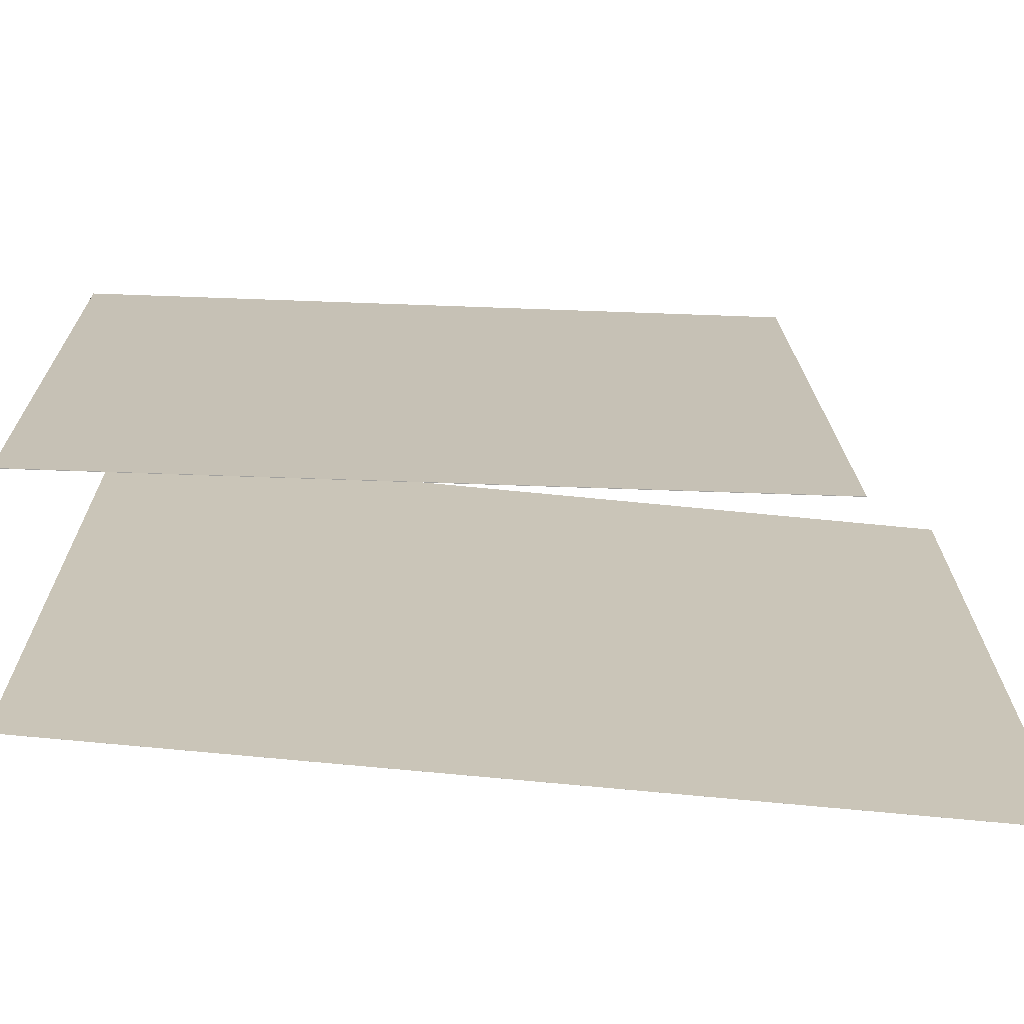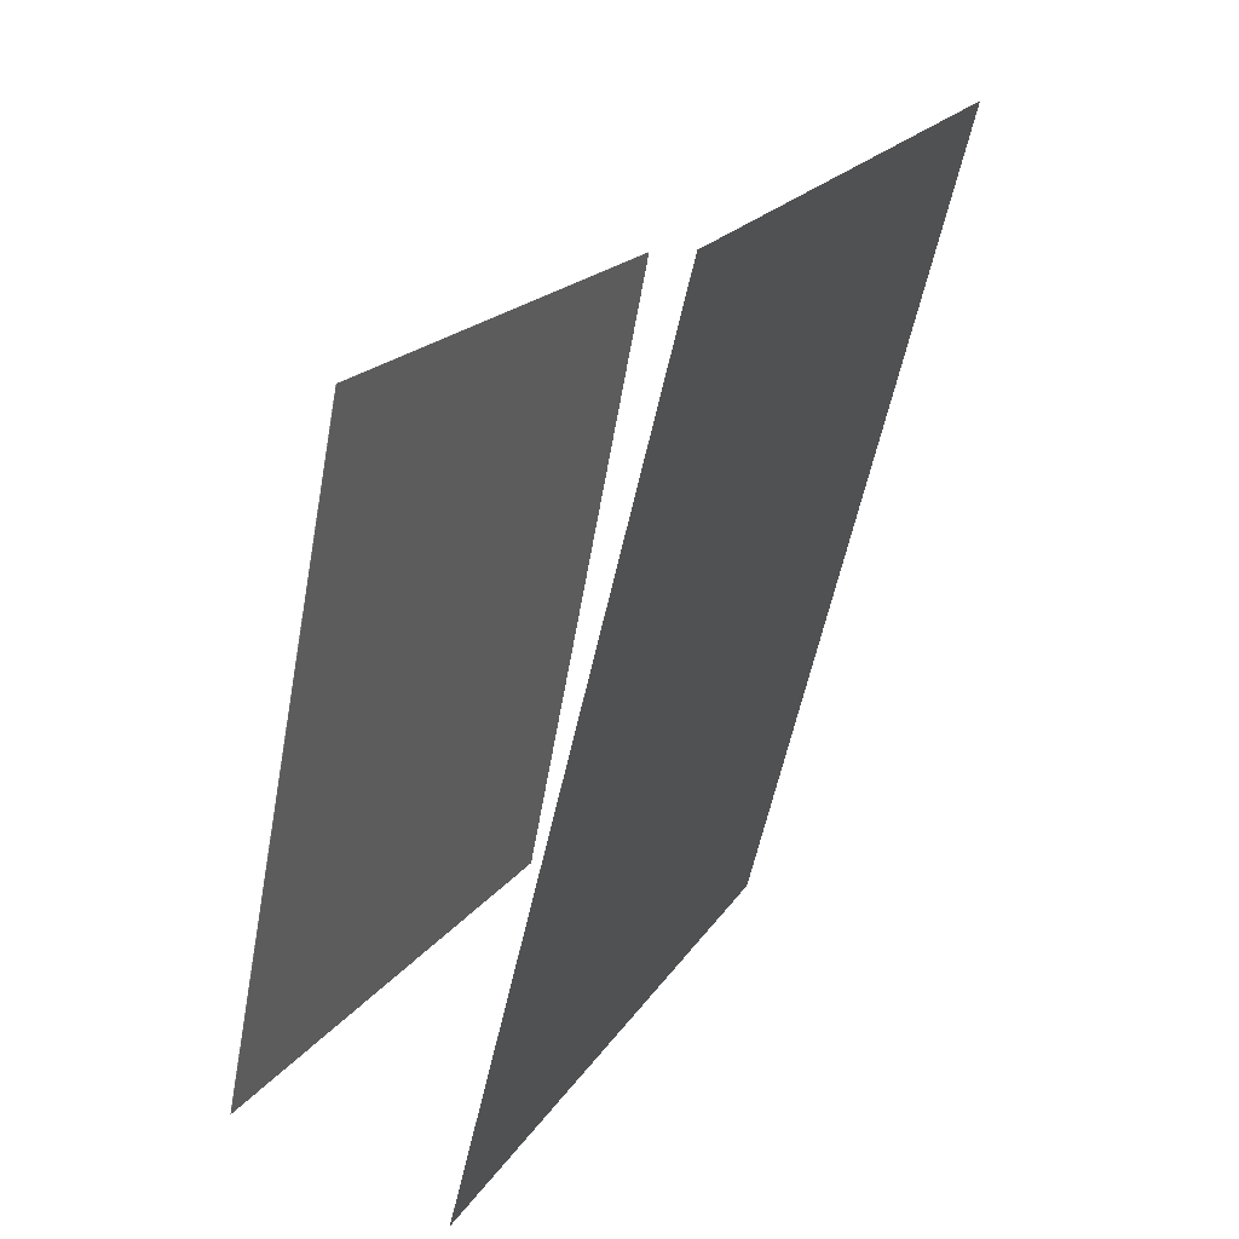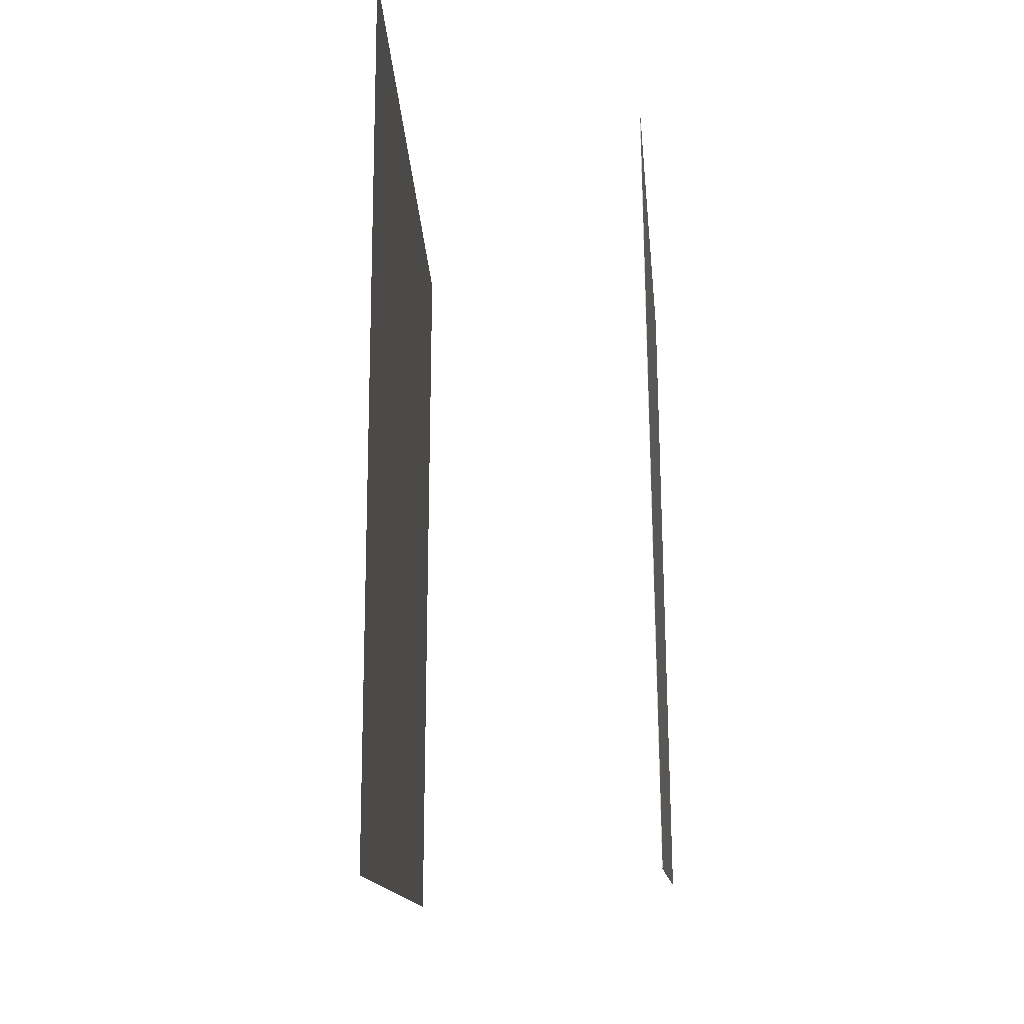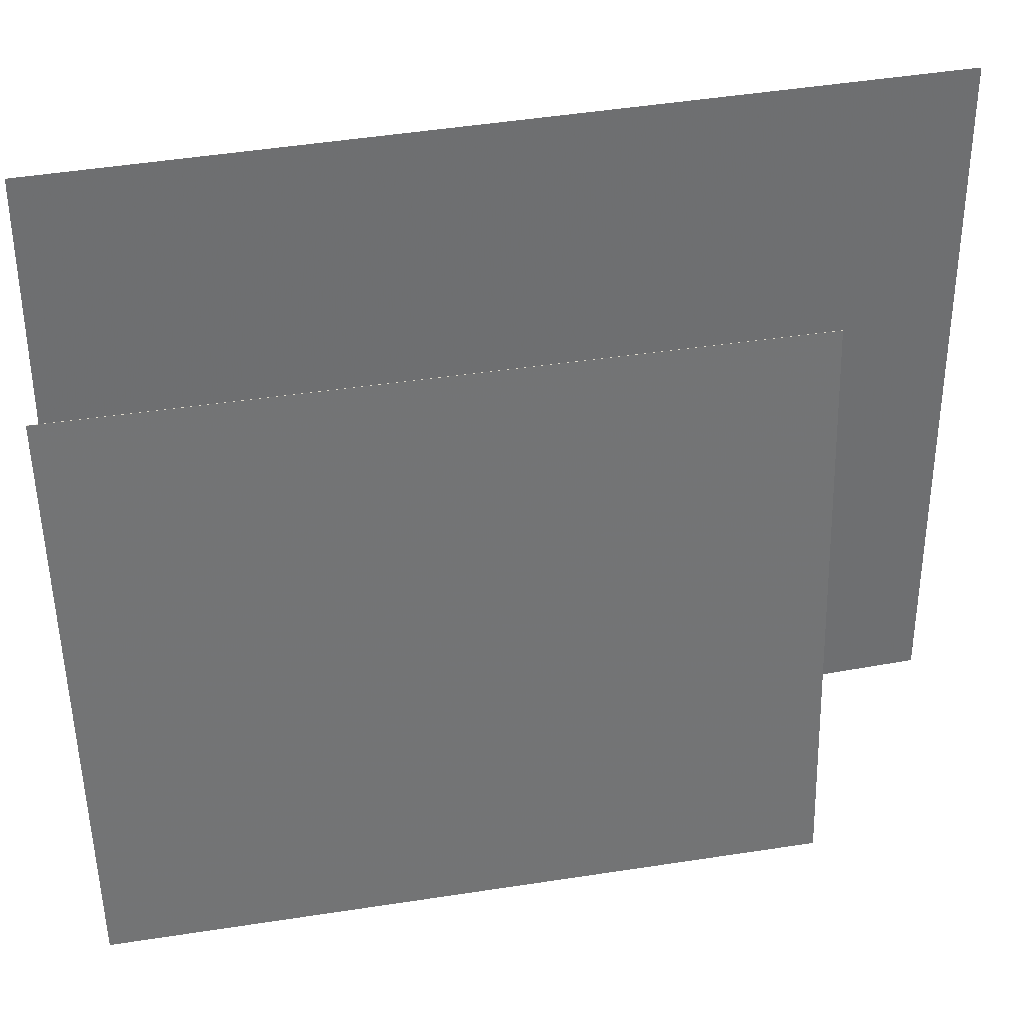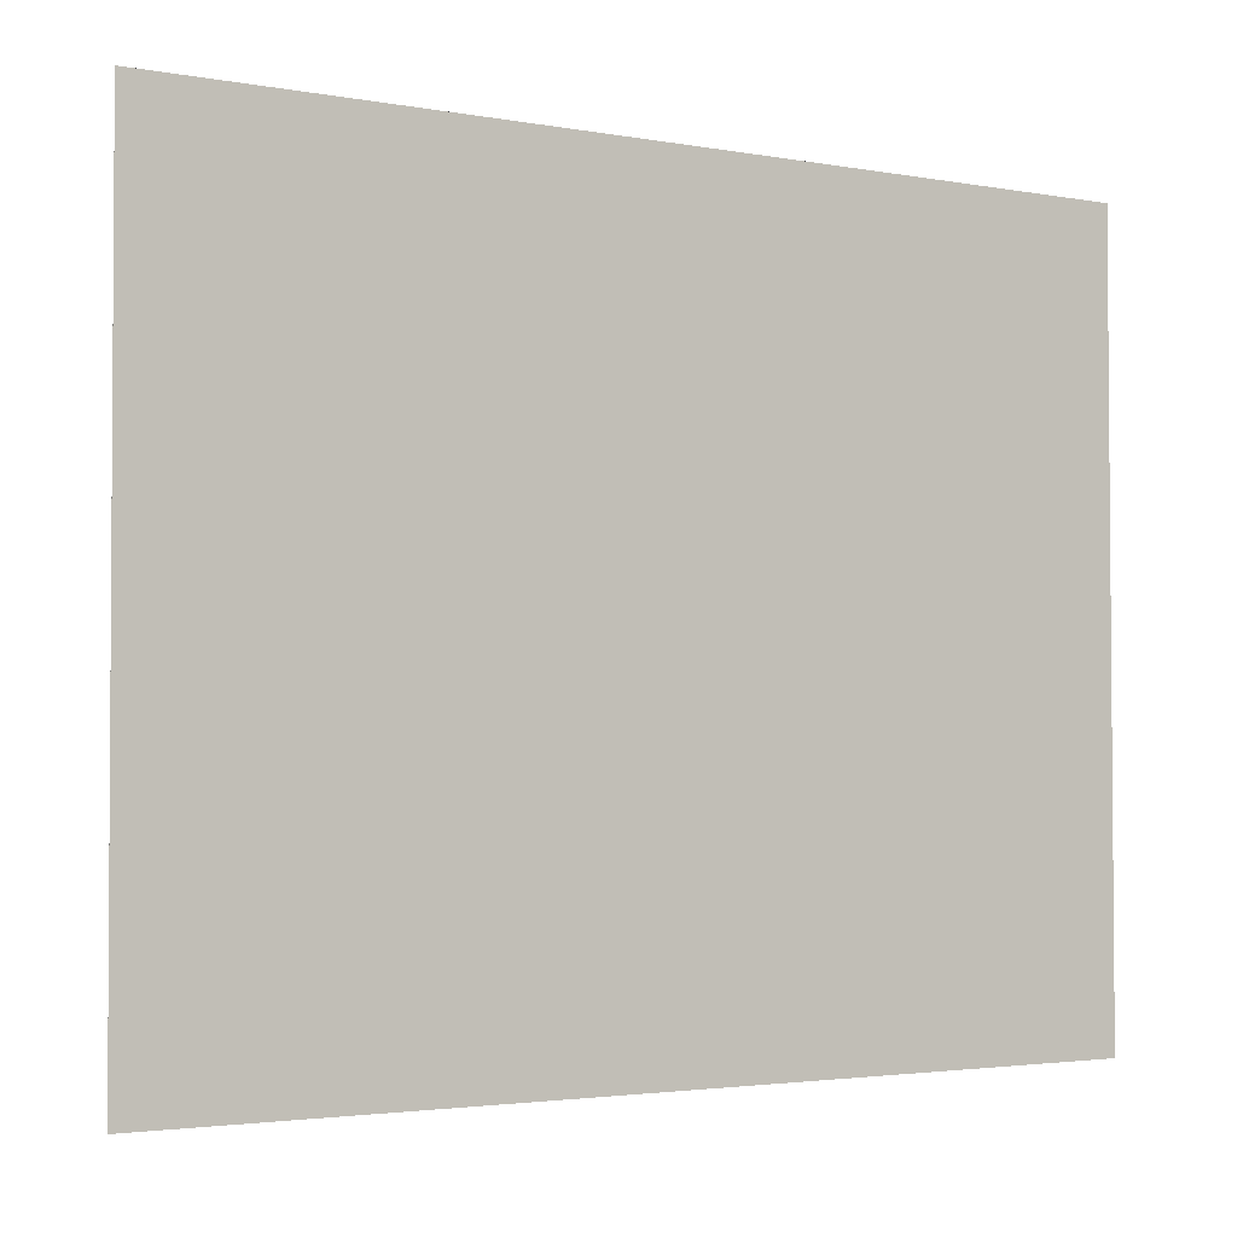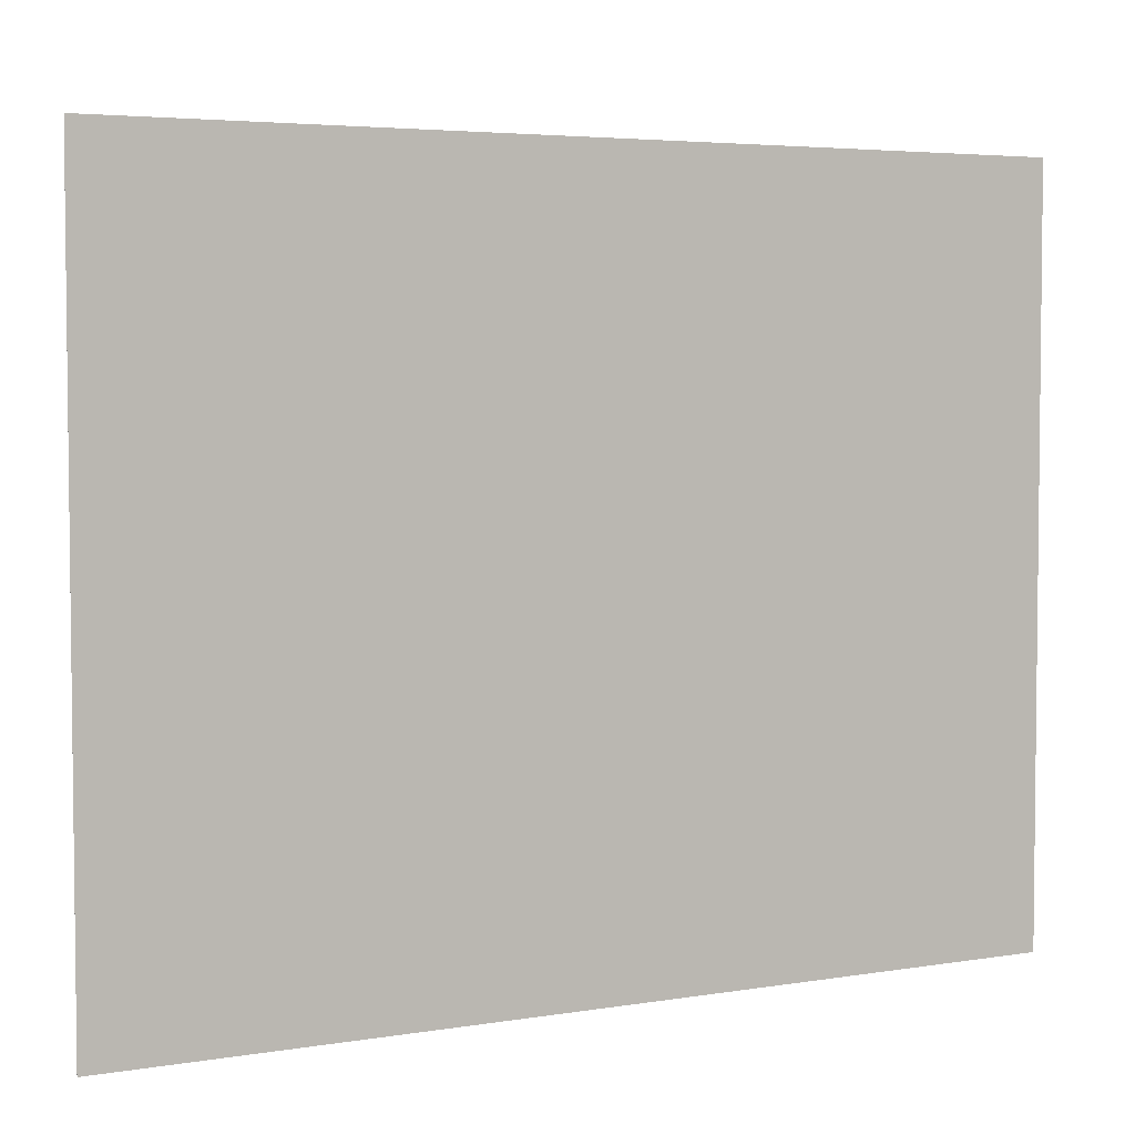
<metadata>
{"format":"obj","ext":"obj","renderer":"f3d","projection":"perspective","resolution":1024,"background":"white","views":[{"elev":-70.5,"azim":98.4,"up":"+Z"},{"elev":20.8,"azim":-155.7,"up":"+Y"},{"elev":-10.8,"azim":15.1,"up":"+Z"},{"elev":35.4,"azim":90.4,"up":"+Z"},{"elev":-2.2,"azim":-109.7,"up":"+Z"},{"elev":4.8,"azim":-104.9,"up":"+Z"}]}
</metadata>
<code>
v -0.01463 -0.4244 -0.3688
v -0.007263 -0.4261 0.396
v -0.01465 -0.4244 -0.3688
v -0.007283 -0.4261 0.396
v -0.2501 0.5124 -0.3645
v -0.2427 0.5108 0.4003
v -0.2501 0.5124 -0.3645
v -0.2427 0.5108 0.4003
f 1.0 7.0 5.0
f 1.0 3.0 7.0
f 1.0 4.0 3.0
f 1.0 2.0 4.0
f 3.0 8.0 7.0
f 3.0 4.0 8.0
f 5.0 7.0 8.0
f 5.0 8.0 6.0
f 1.0 5.0 6.0
f 1.0 6.0 2.0
f 2.0 6.0 8.0
f 2.0 8.0 4.0
v 0.2228 -0.3682 -0.3637
v 0.2139 -0.3841 0.2686
v 0.08281 0.365 -0.3473
v 0.07399 0.3491 0.2851
v 0.2232 -0.3682 -0.3637
v 0.2143 -0.384 0.2686
v 0.08322 0.365 -0.3473
v 0.0744 0.3492 0.2851
f 9.0 15.0 13.0
f 9.0 11.0 15.0
f 9.0 12.0 11.0
f 9.0 10.0 12.0
f 11.0 16.0 15.0
f 11.0 12.0 16.0
f 13.0 15.0 16.0
f 13.0 16.0 14.0
f 9.0 13.0 14.0
f 9.0 14.0 10.0
f 10.0 14.0 16.0
f 10.0 16.0 12.0

</code>
